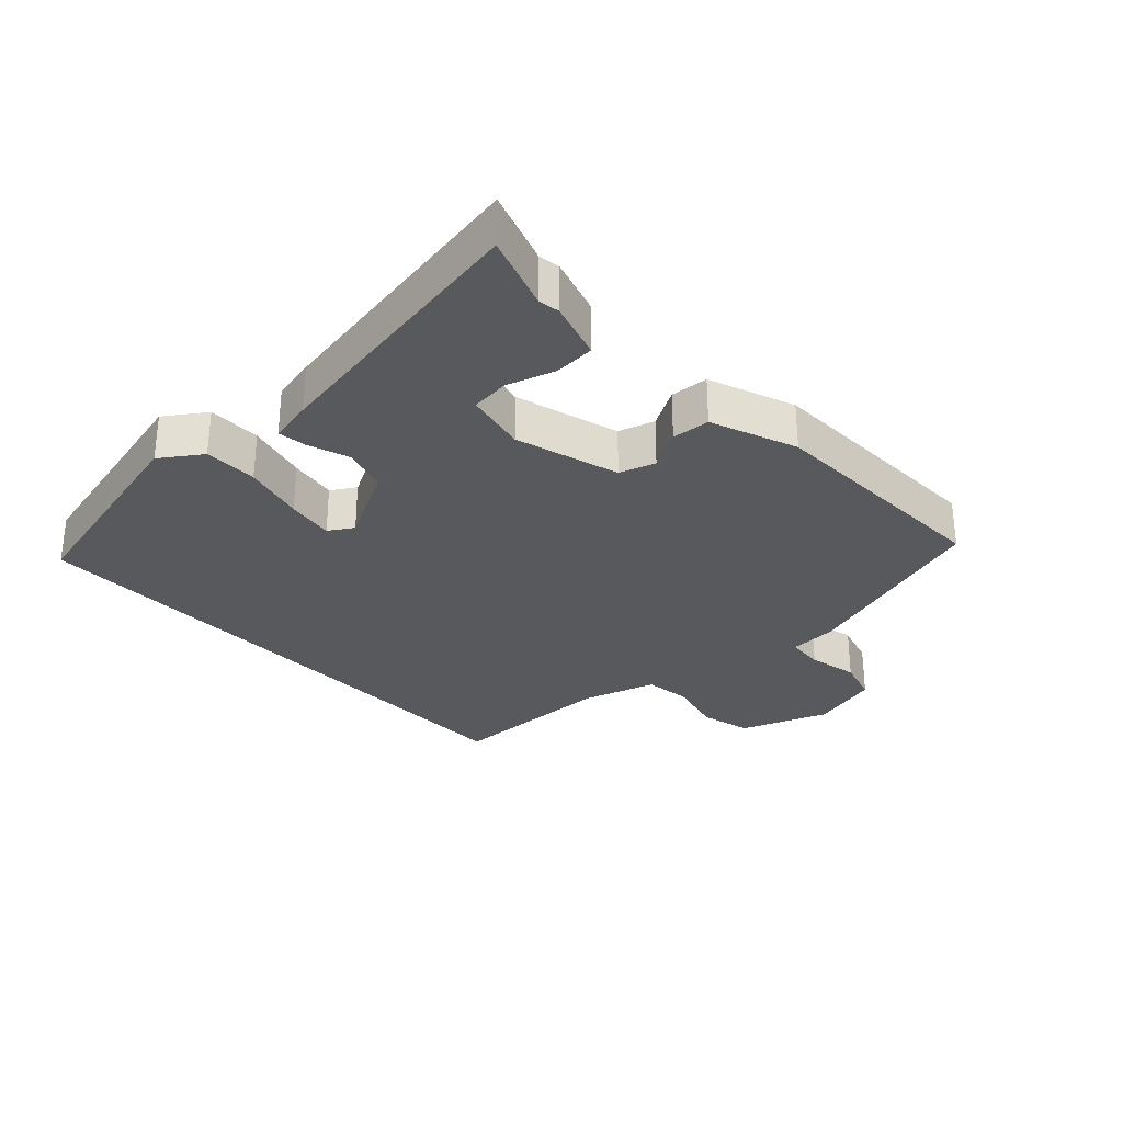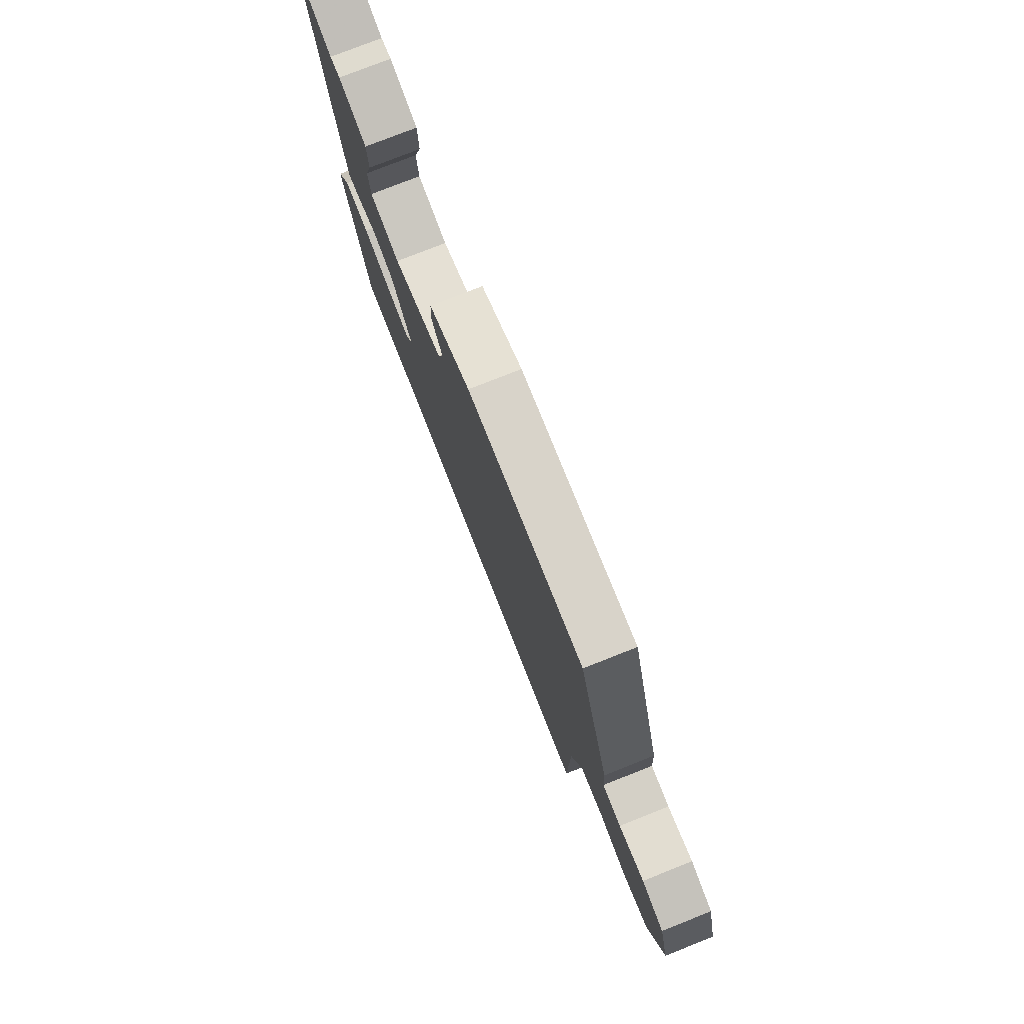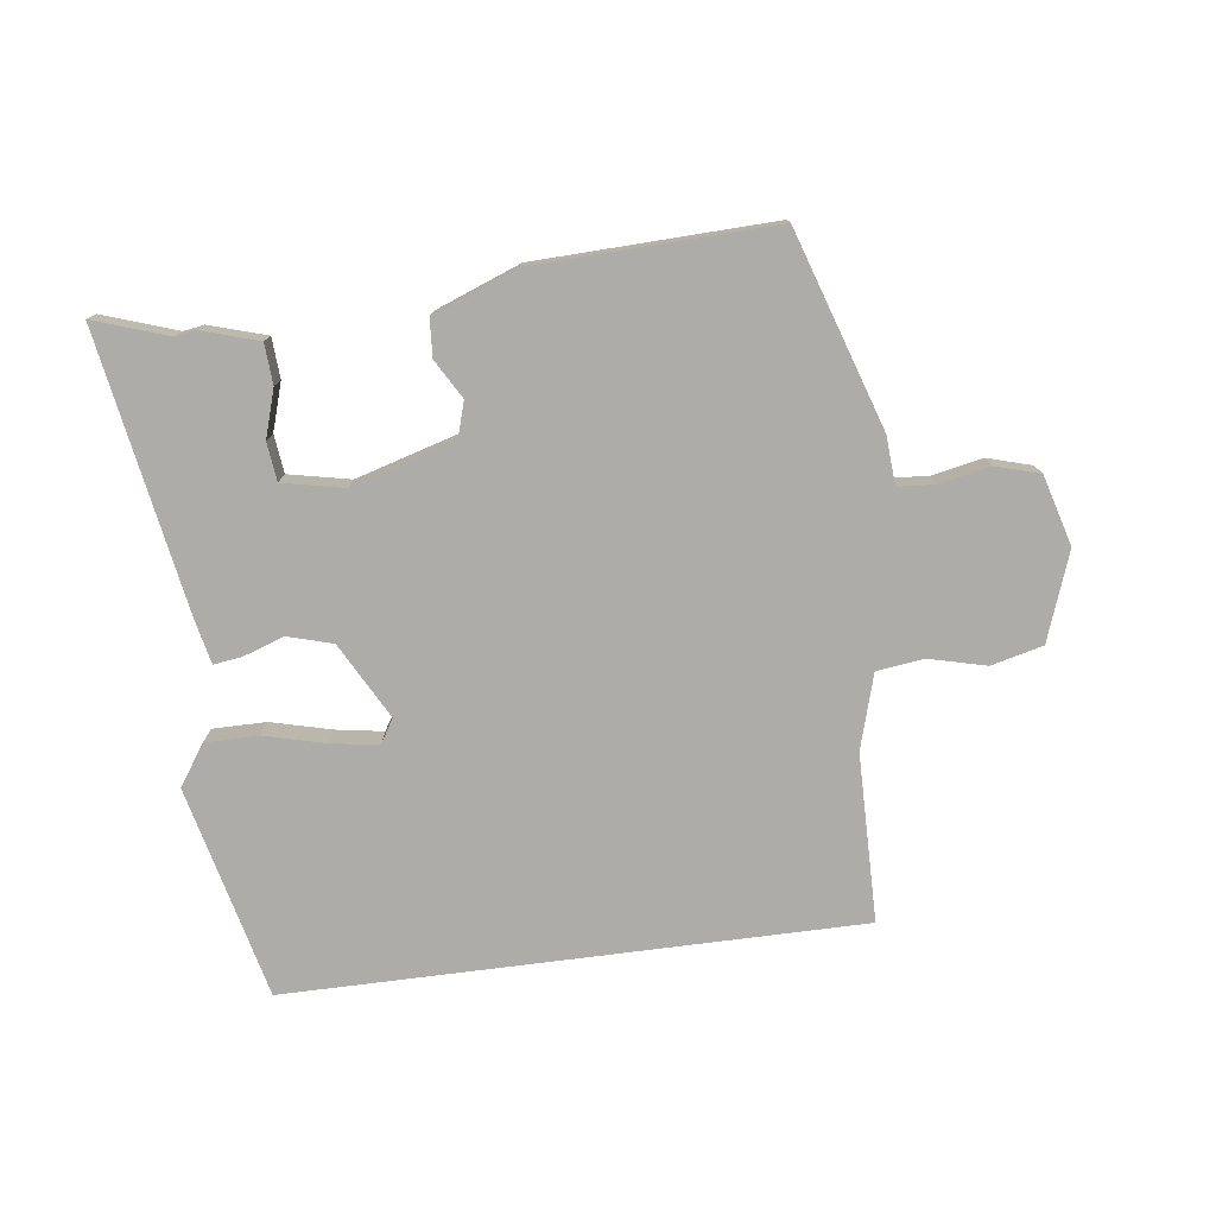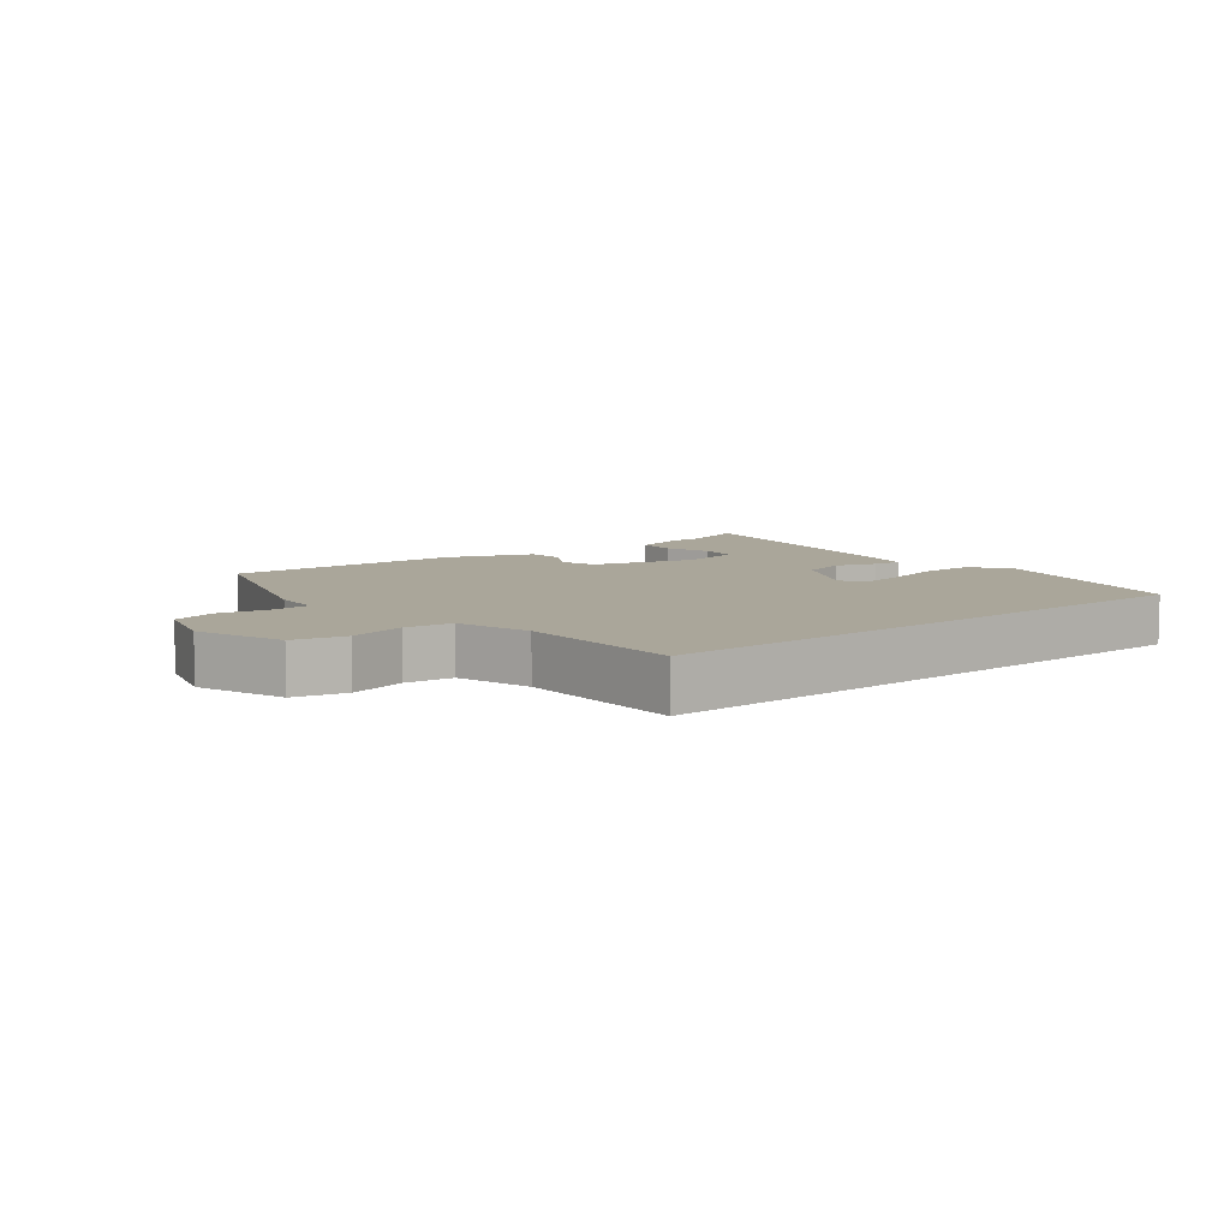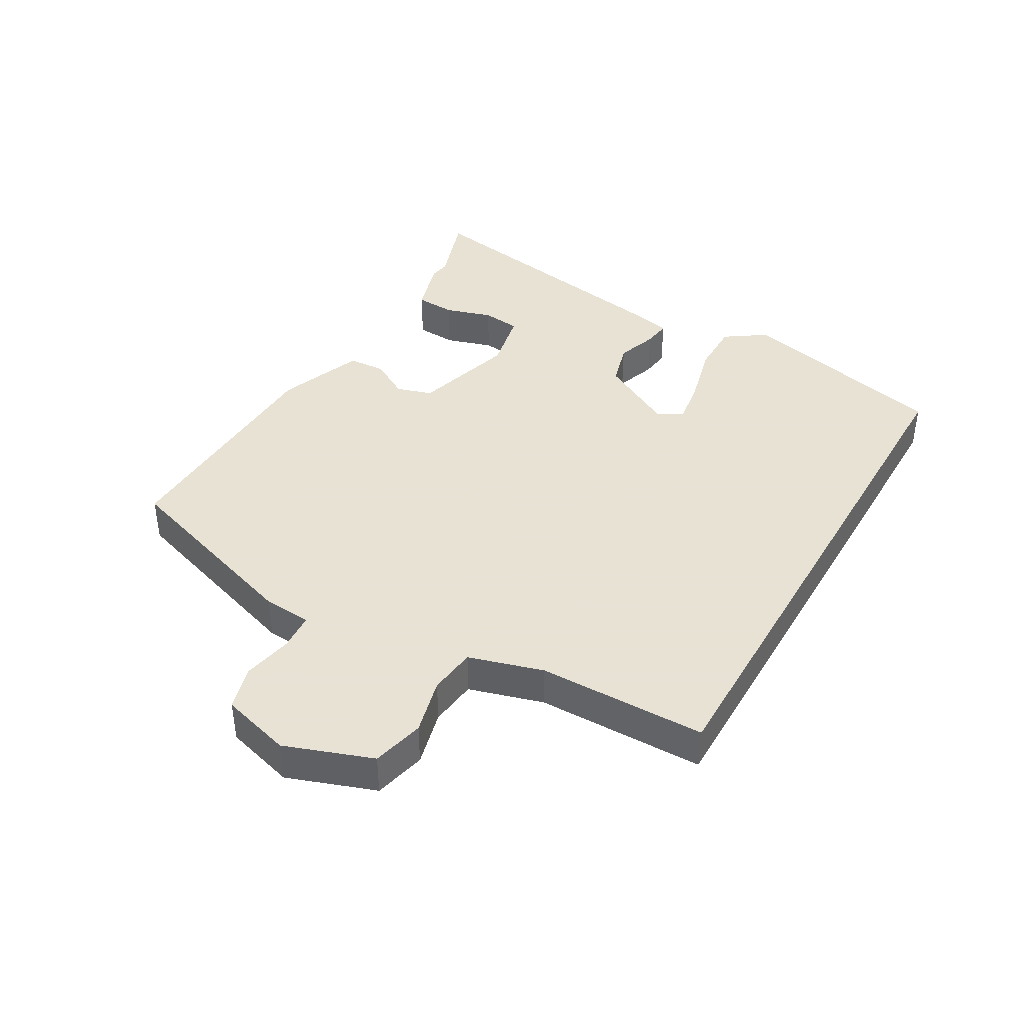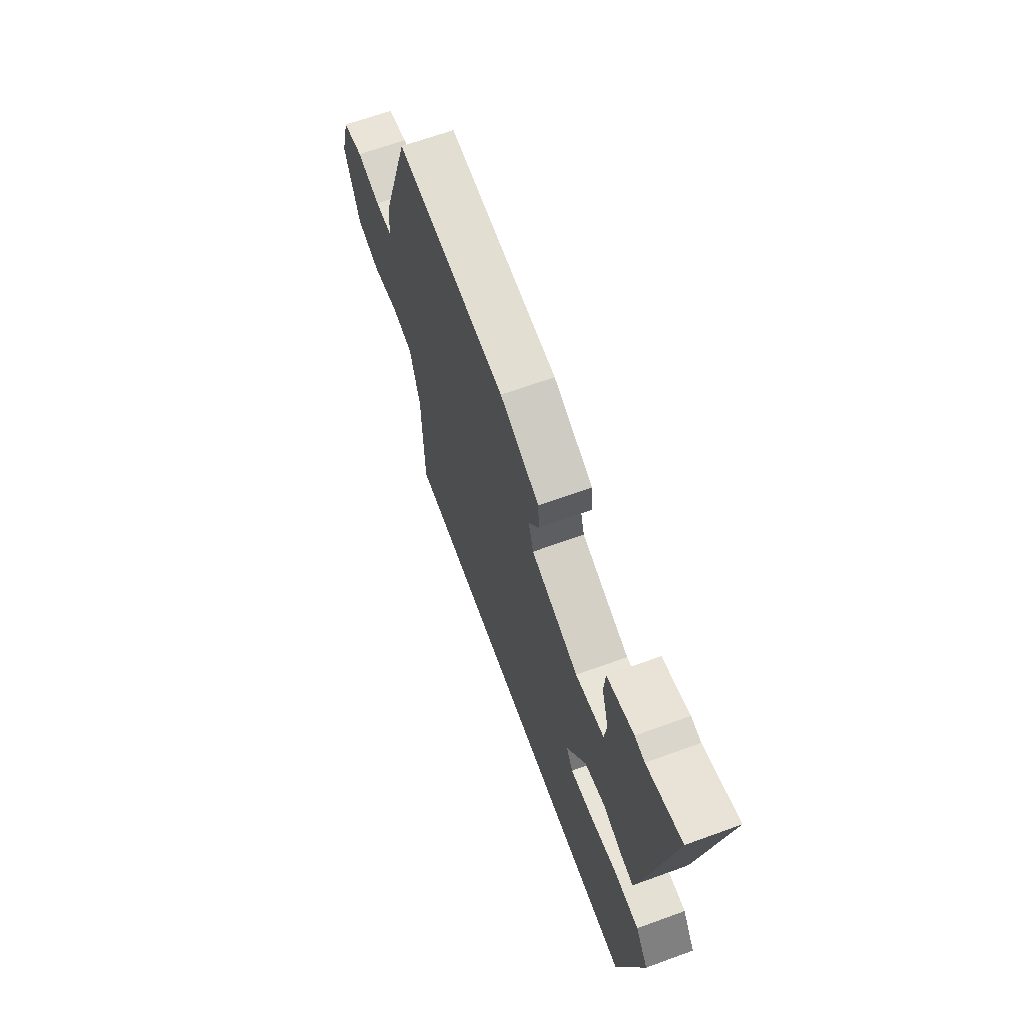
<metadata>
{"format":"obj","ext":"obj","renderer":"f3d","projection":"perspective","resolution":1024,"background":"white","views":[{"elev":-29.7,"azim":-47.2,"up":"+Y"},{"elev":77.1,"azim":68.4,"up":"+Z"},{"elev":-76.8,"azim":7.3,"up":"+Y"},{"elev":7.8,"azim":141.2,"up":"+Y"},{"elev":40.6,"azim":119.9,"up":"+Y"},{"elev":66.0,"azim":-110.0,"up":"+Z"}]}
</metadata>
<code>
v -0.441 0.07 -0.5
v -0.521 0.07 -0.168
v -0.478 0.07 -0.105
v -0.395 0.07 -0.105
v -0.3 0.07 -0.129
v -0.226 0.07 -0.141
v -0.203 0.07 -0.103
v -0.267 0.07 0.015
v -0.337 0.07 0.035
v -0.401 0.07 0.013
v -0.445 0.07 0.007
v -0.46 0.07 0.075
v -0.536 0.07 0.512
v -0.421 0.07 0.473
v -0.388 0.07 0.478
v -0.299 0.07 0.451
v -0.295 0.07 0.388
v -0.318 0.07 0.314
v -0.311 0.07 0.254
v -0.215 0.07 0.234
v -0.054 0.07 0.281
v -0.037 0.07 0.337
v -0.072 0.07 0.397
v -0.068 0.07 0.456
v 0.065 0.07 0.507
v 0.437 0.07 0.519
v 0.537 0.07 0.214
v 0.542 0.07 0.139
v 0.6 0.07 0.135
v 0.679 0.07 0.151
v 0.748 0.07 0.131
v 0.779 0.07 0.022
v 0.73 0.07 -0.115
v 0.649 0.07 -0.135
v 0.561 0.07 -0.113
v 0.487 0.07 -0.122
v 0.453 0.07 -0.238
v 0.45 0.07 -0.5
v -0.441 0 -0.5
v -0.521 0 -0.168
v -0.478 0 -0.105
v -0.395 0 -0.105
v -0.3 0 -0.129
v -0.226 0 -0.141
v -0.203 0 -0.103
v -0.267 0 0.015
v -0.337 0 0.035
v -0.401 0 0.013
v -0.445 0 0.007
v -0.46 0 0.075
v -0.536 0 0.512
v -0.421 0 0.473
v -0.388 0 0.478
v -0.299 0 0.451
v -0.295 0 0.388
v -0.318 0 0.314
v -0.311 0 0.254
v -0.215 0 0.234
v -0.054 0 0.281
v -0.037 0 0.337
v -0.072 0 0.397
v -0.068 0 0.456
v 0.065 0 0.507
v 0.437 0 0.519
v 0.537 0 0.214
v 0.542 0 0.139
v 0.6 0 0.135
v 0.679 0 0.151
v 0.748 0 0.131
v 0.779 0 0.022
v 0.73 0 -0.115
v 0.649 0 -0.135
v 0.561 0 -0.113
v 0.487 0 -0.122
v 0.453 0 -0.238
v 0.45 0 -0.5
f 37 38 1 2
f 36 37 2
f 35 36 2
f 32 33 34 35
f 29 30 31 32
f 28 29 32 35
f 25 26 27 28
f 22 23 24 25
f 21 22 25 28
f 20 21 28 35
f 15 16 17 18
f 14 15 18 19
f 13 14 19
f 12 13 19
f 9 10 11 12
f 8 9 12 19
f 7 8 19 20
f 2 3 4 5
f 2 5 6
f 35 2 6
f 7 20 35
f 6 7 35
f 40 39 76 75
f 40 75 74
f 40 74 73
f 73 72 71 70
f 70 69 68 67
f 73 70 67 66
f 66 65 64 63
f 63 62 61 60
f 66 63 60 59
f 73 66 59 58
f 56 55 54 53
f 57 56 53 52
f 57 52 51
f 57 51 50
f 50 49 48 47
f 57 50 47 46
f 58 57 46 45
f 43 42 41 40
f 44 43 40
f 44 40 73
f 73 58 45
f 73 45 44
f 1 39 40 2
f 2 40 41 3
f 3 41 42 4
f 4 42 43 5
f 5 43 44 6
f 6 44 45 7
f 7 45 46 8
f 8 46 47 9
f 9 47 48 10
f 10 48 49 11
f 11 49 50 12
f 12 50 51 13
f 13 51 52 14
f 14 52 53 15
f 15 53 54 16
f 16 54 55 17
f 17 55 56 18
f 18 56 57 19
f 19 57 58 20
f 20 58 59 21
f 21 59 60 22
f 22 60 61 23
f 23 61 62 24
f 24 62 63 25
f 25 63 64 26
f 26 64 65 27
f 27 65 66 28
f 28 66 67 29
f 29 67 68 30
f 30 68 69 31
f 31 69 70 32
f 32 70 71 33
f 33 71 72 34
f 34 72 73 35
f 35 73 74 36
f 36 74 75 37
f 37 75 76 38
f 38 76 39 1

</code>
